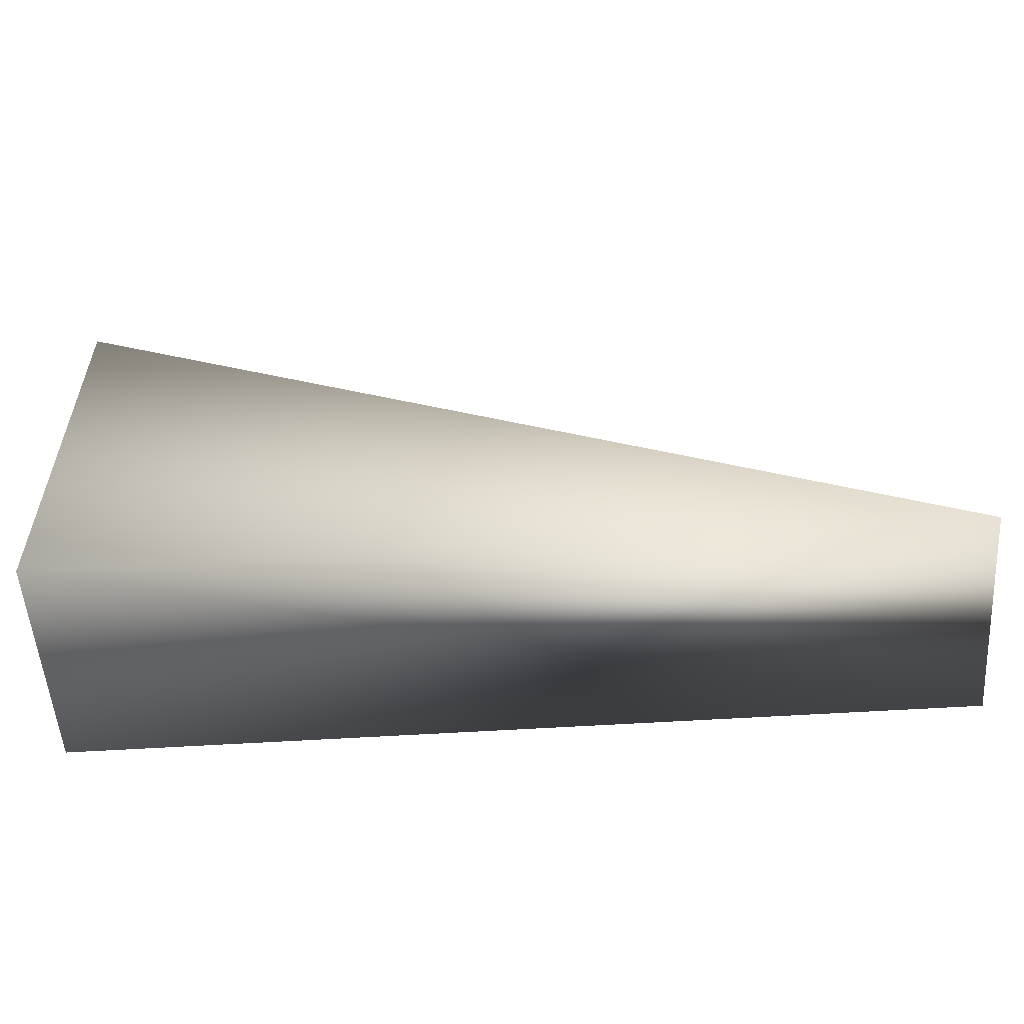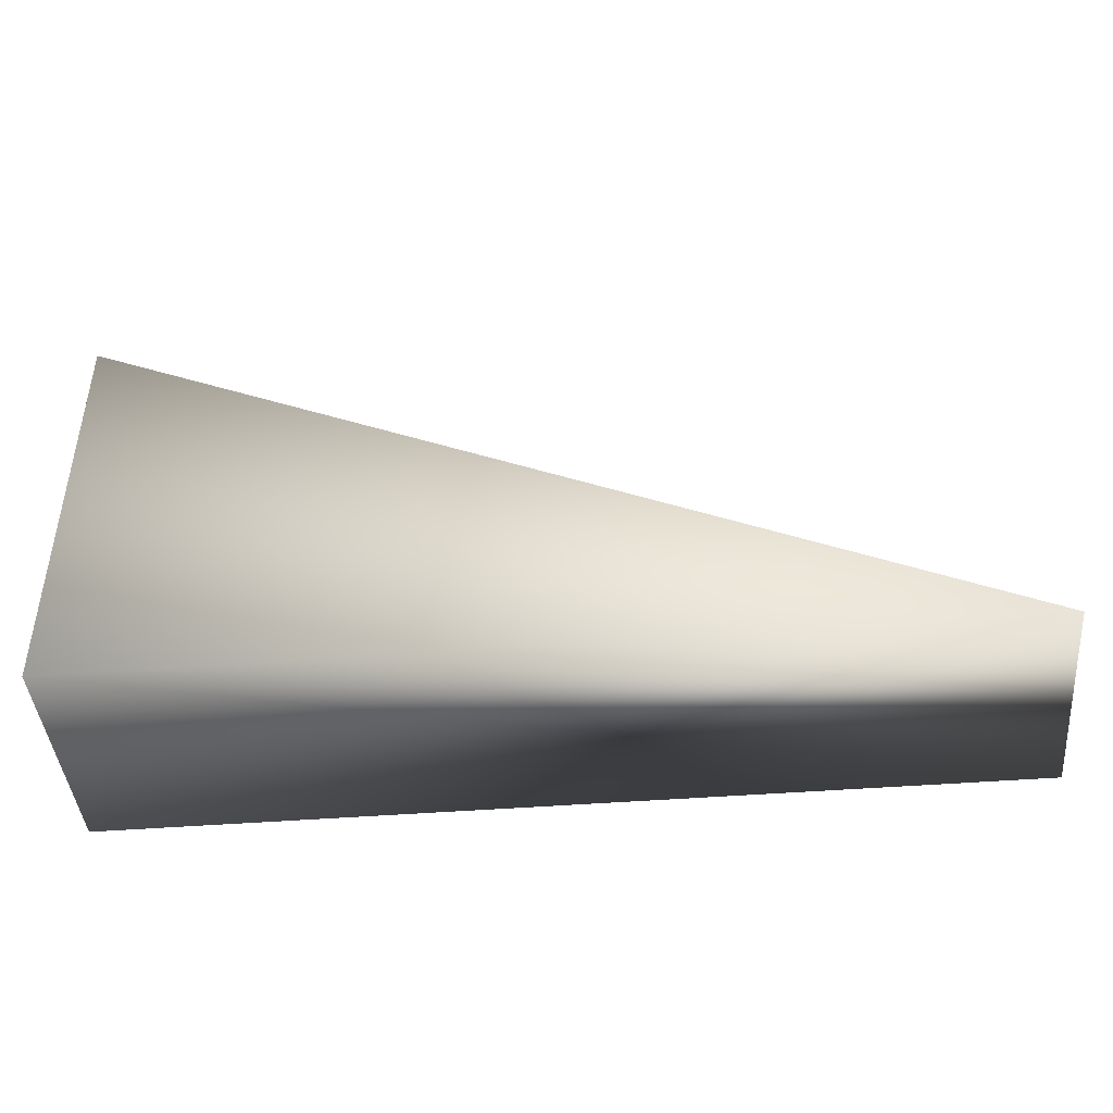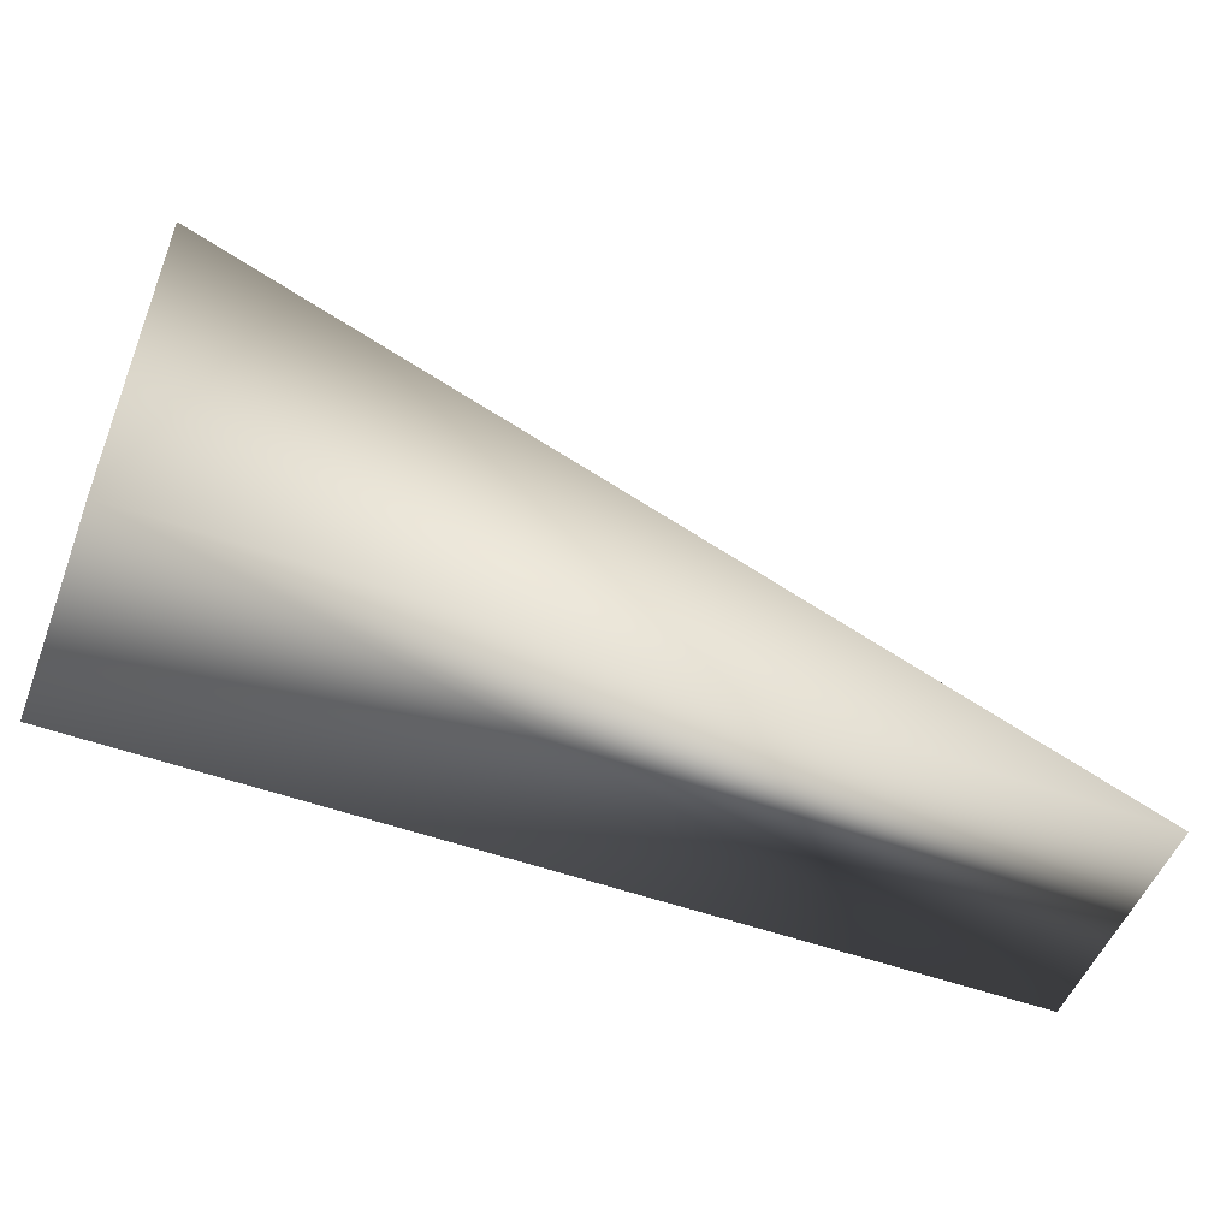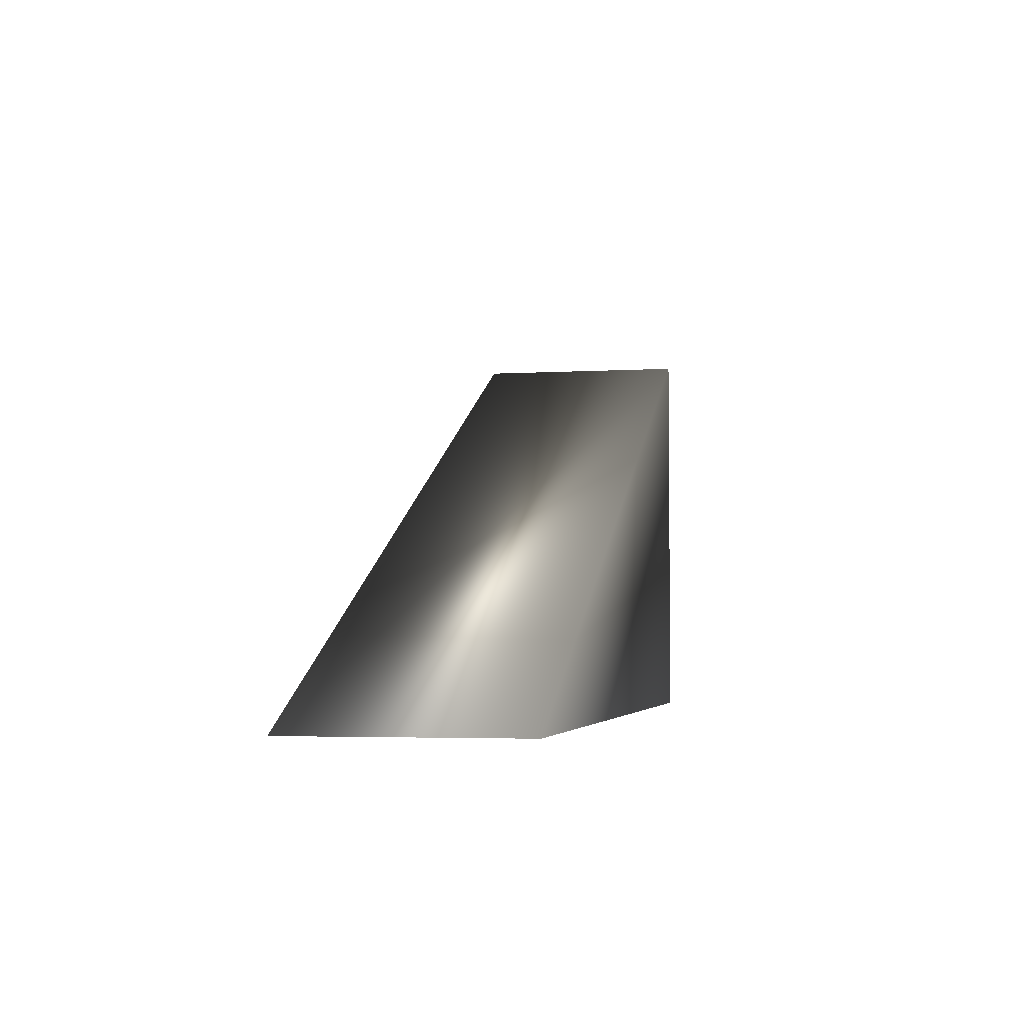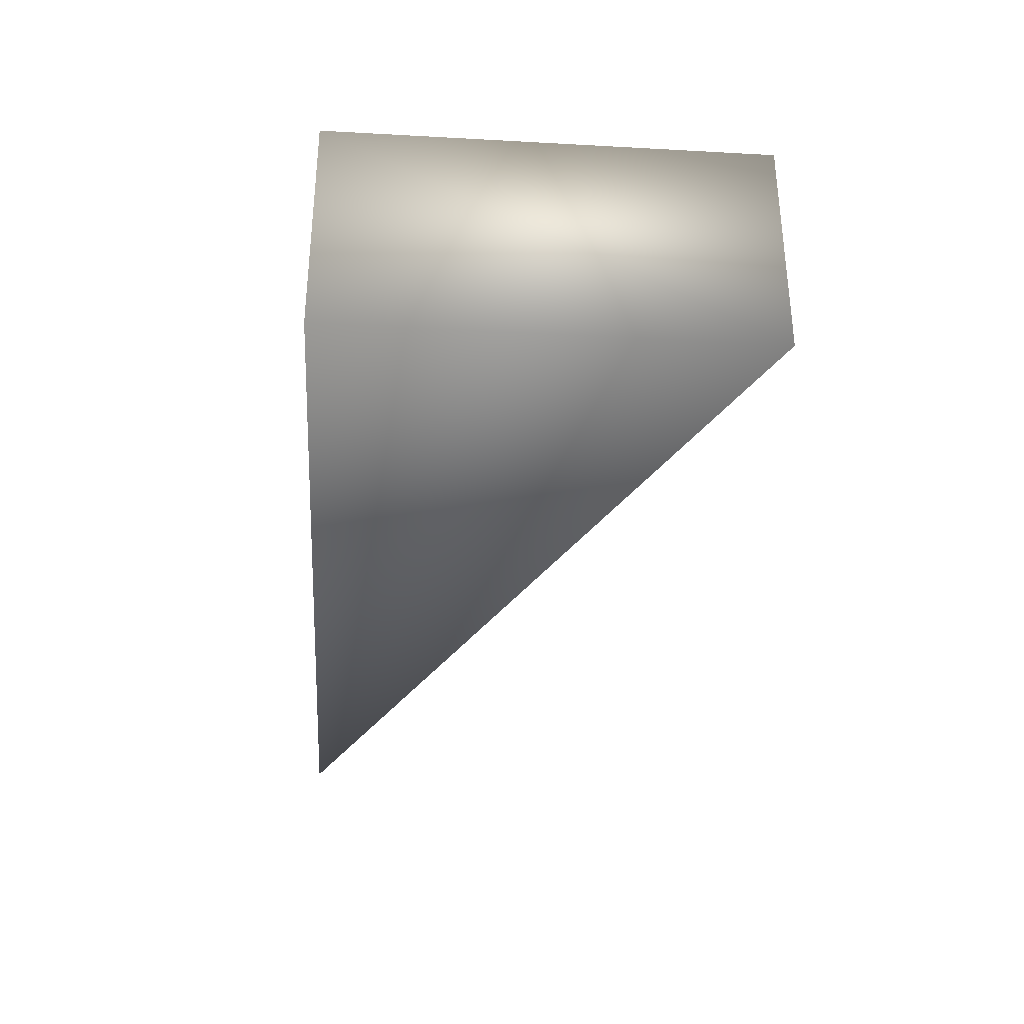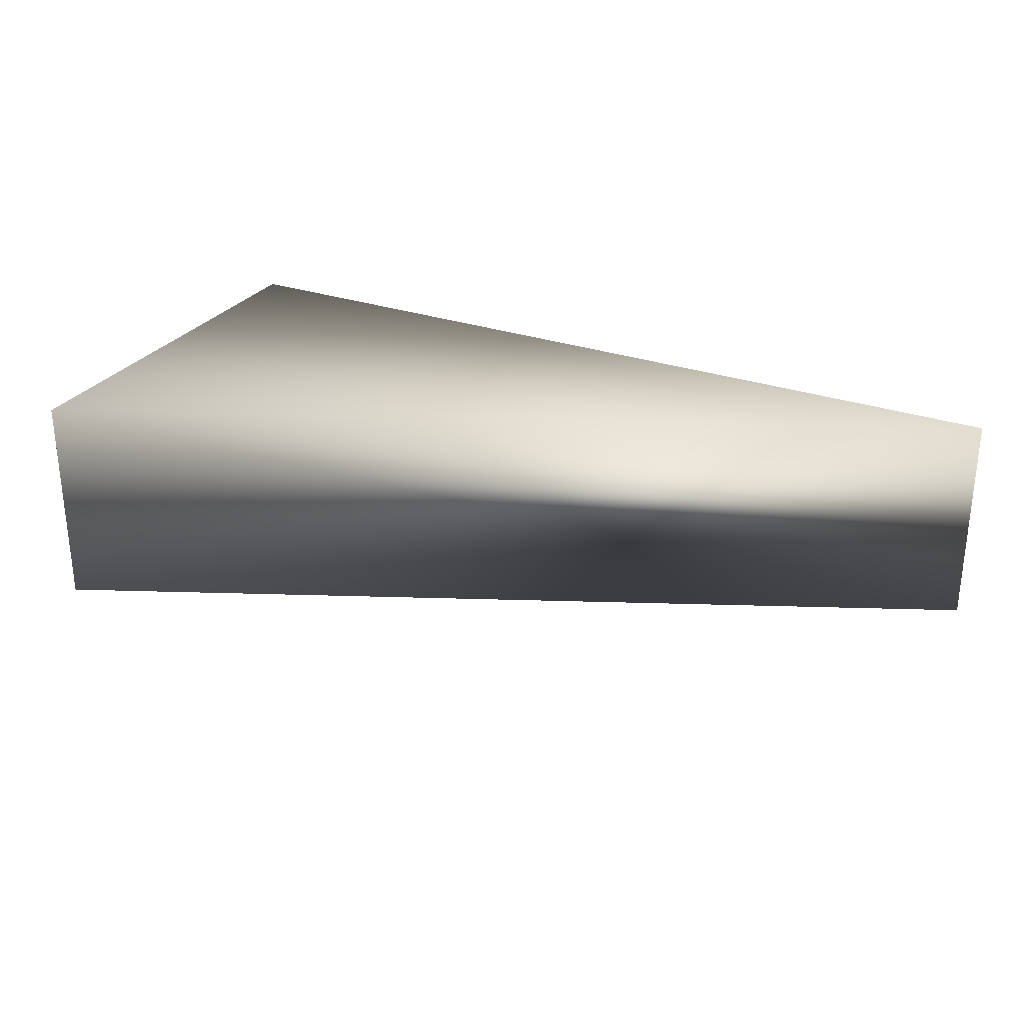
<metadata>
{"format":"obj","ext":"obj","renderer":"f3d","projection":"perspective","resolution":1024,"background":"white","views":[{"elev":-54.7,"azim":3.9,"up":"+Z"},{"elev":-43.7,"azim":5.3,"up":"+Z"},{"elev":-52.6,"azim":-21.2,"up":"+Z"},{"elev":-3.9,"azim":101.2,"up":"+Z"},{"elev":-33.2,"azim":-94.3,"up":"+Y"},{"elev":28.5,"azim":27.6,"up":"+Y"}]}
</metadata>
<code>
o bottomTriangle.obj
v 0 0 -0
v 3 0 -0
v 0 0.75 -0
v 3 0.75 -0
v 0 0 1.4
v 0 0.75 1.4
g Cube
f 4 2 1 3
f 5 1 2
f 6 5 2 4
f 6 4 3
f 5 6 3 1

</code>
